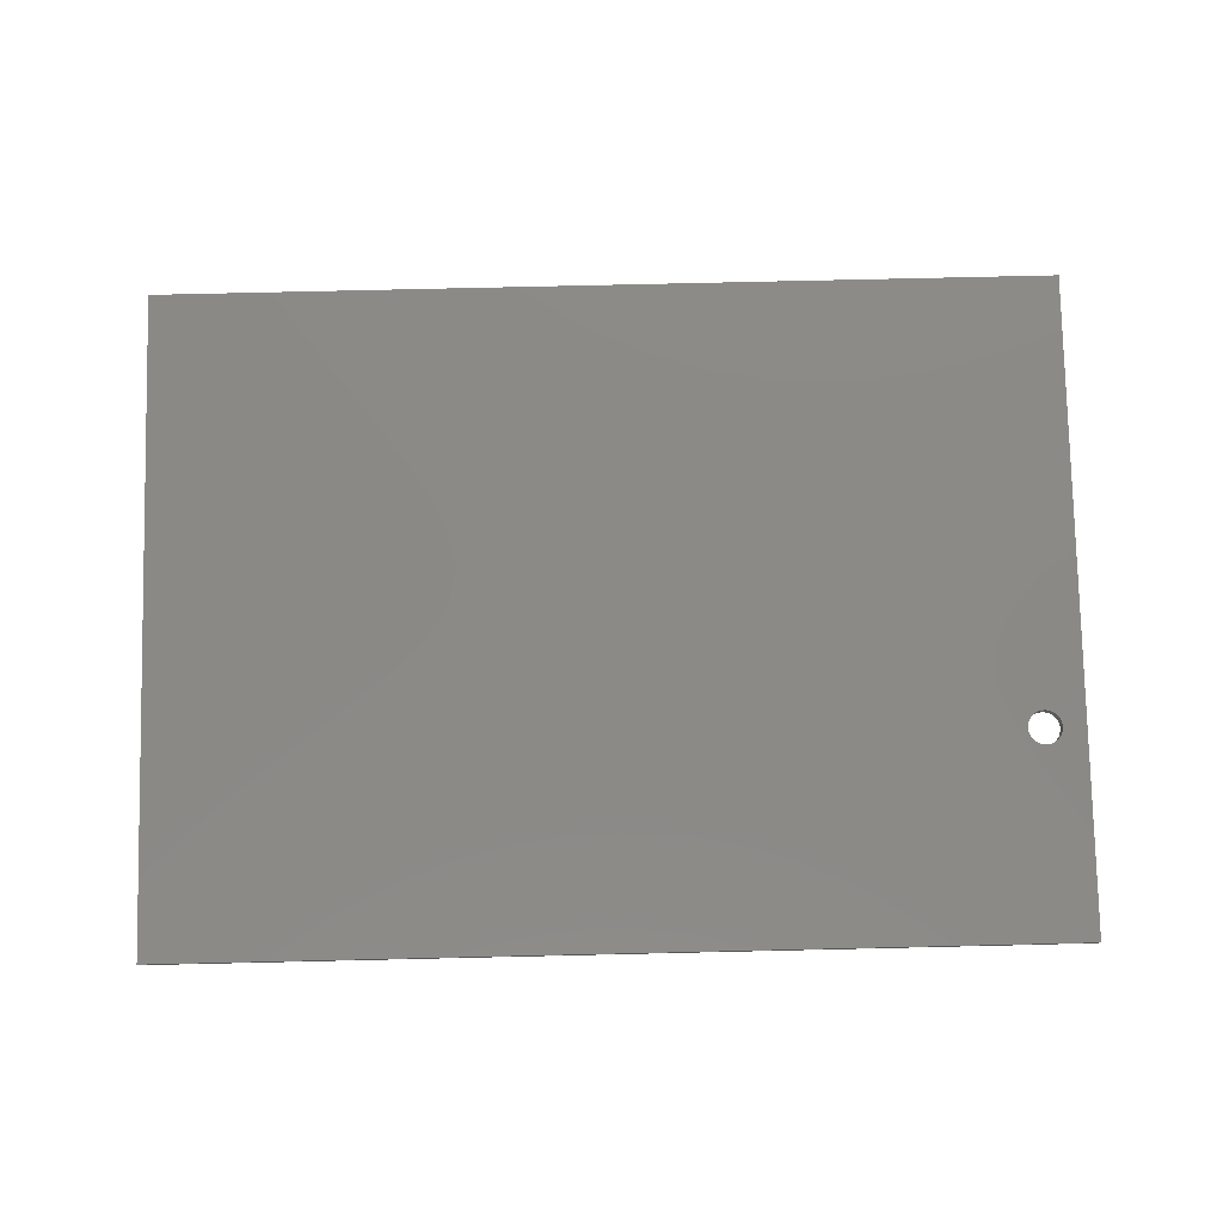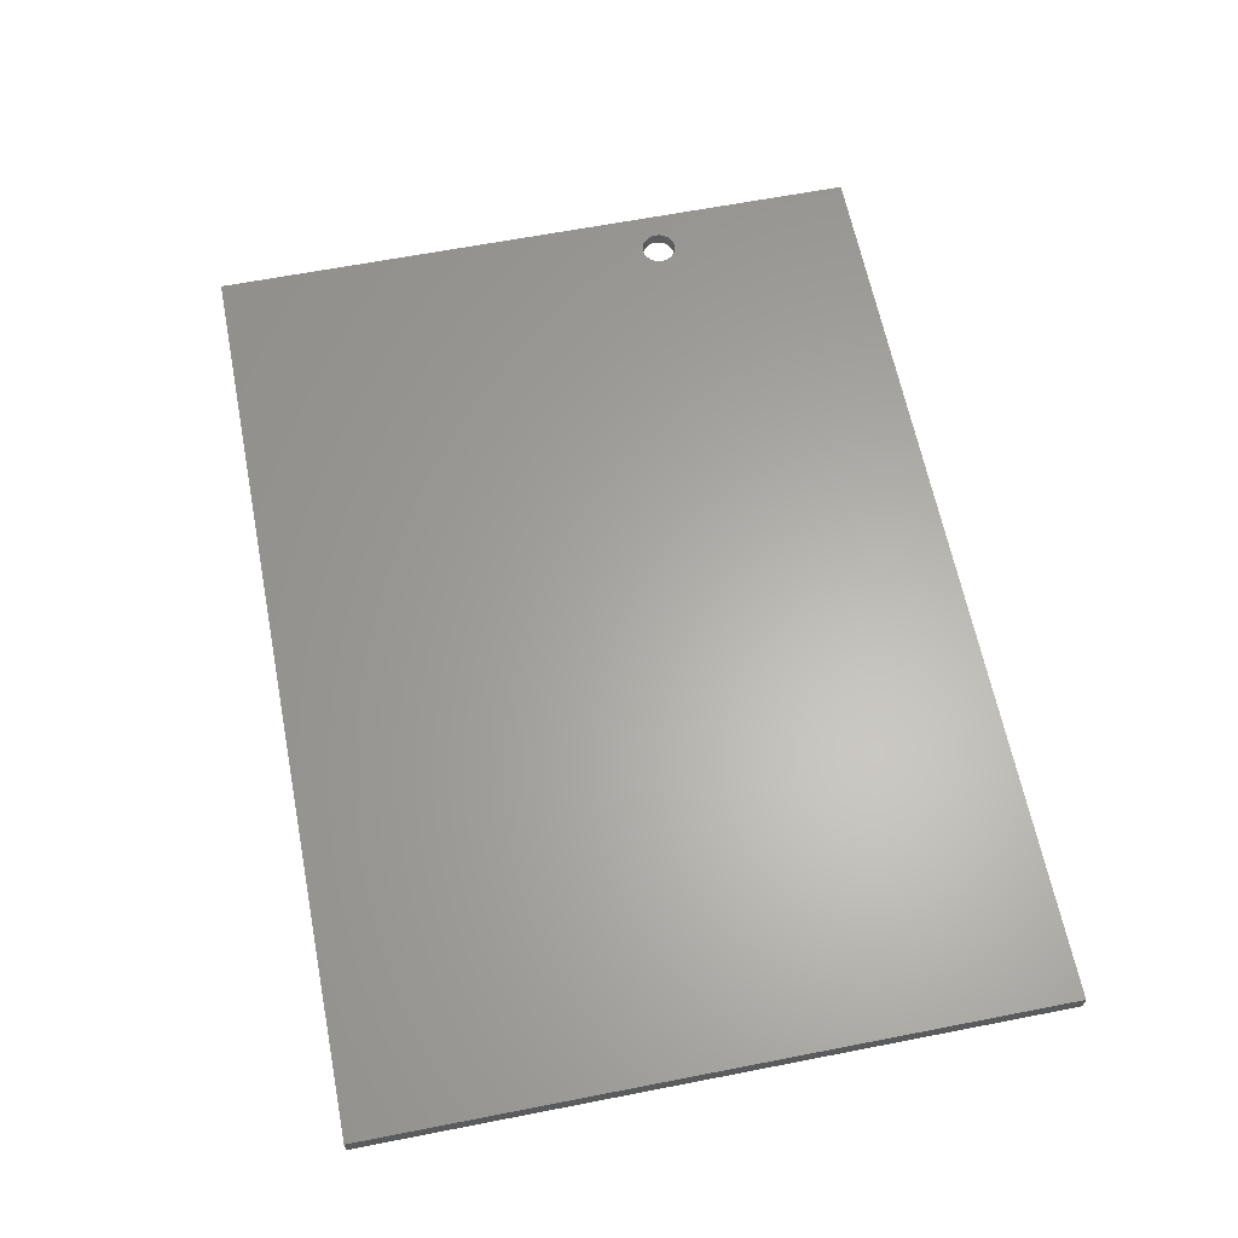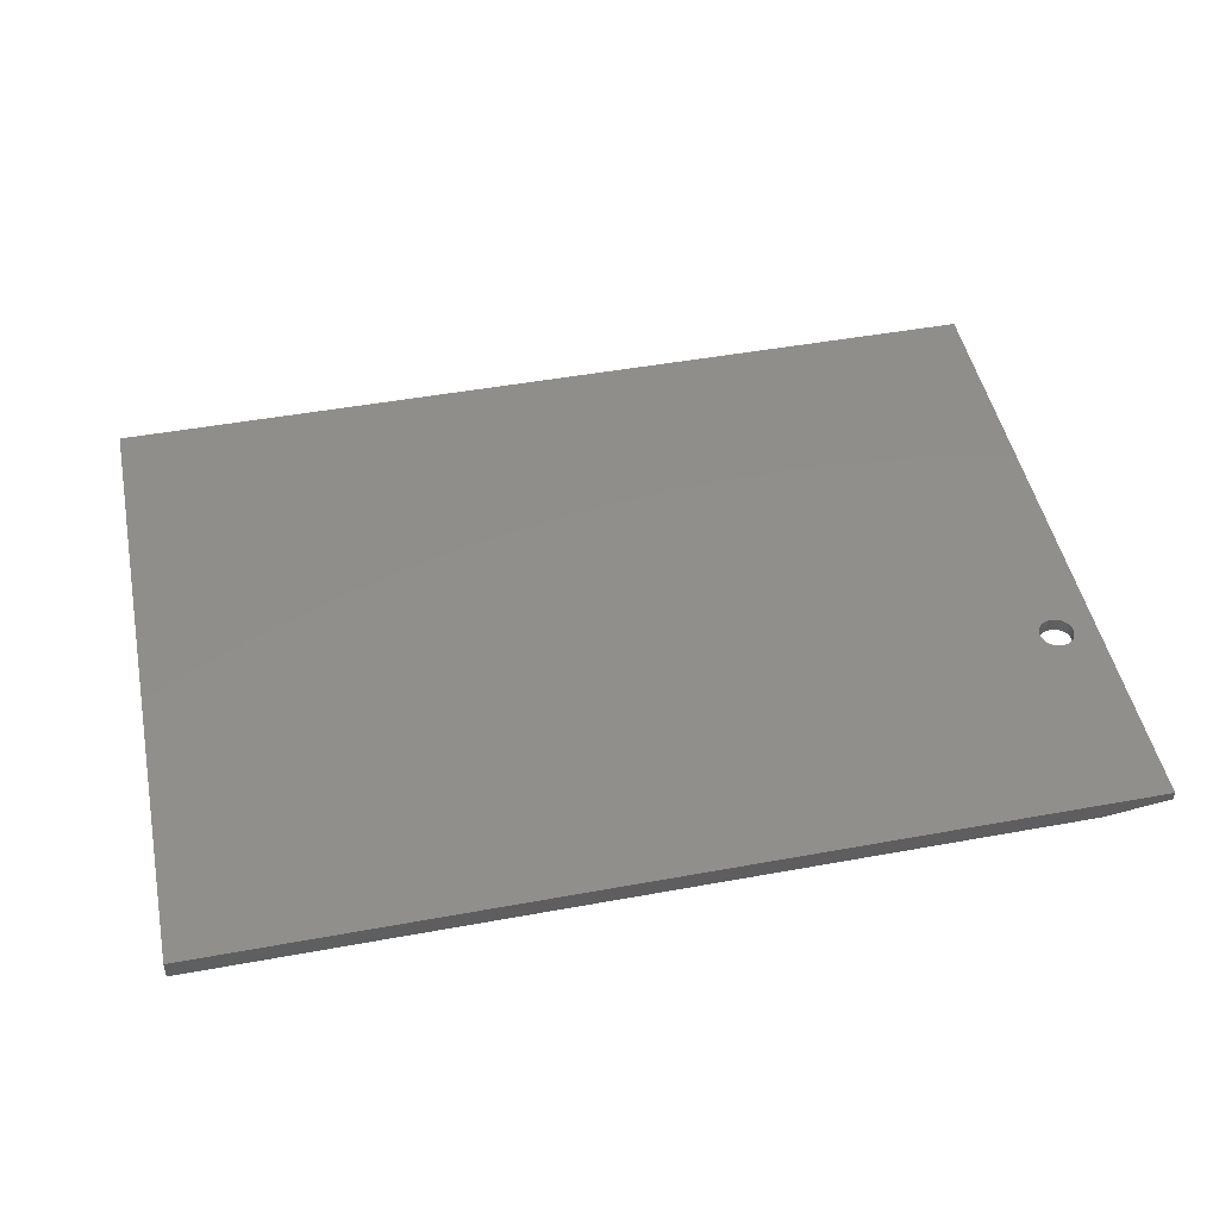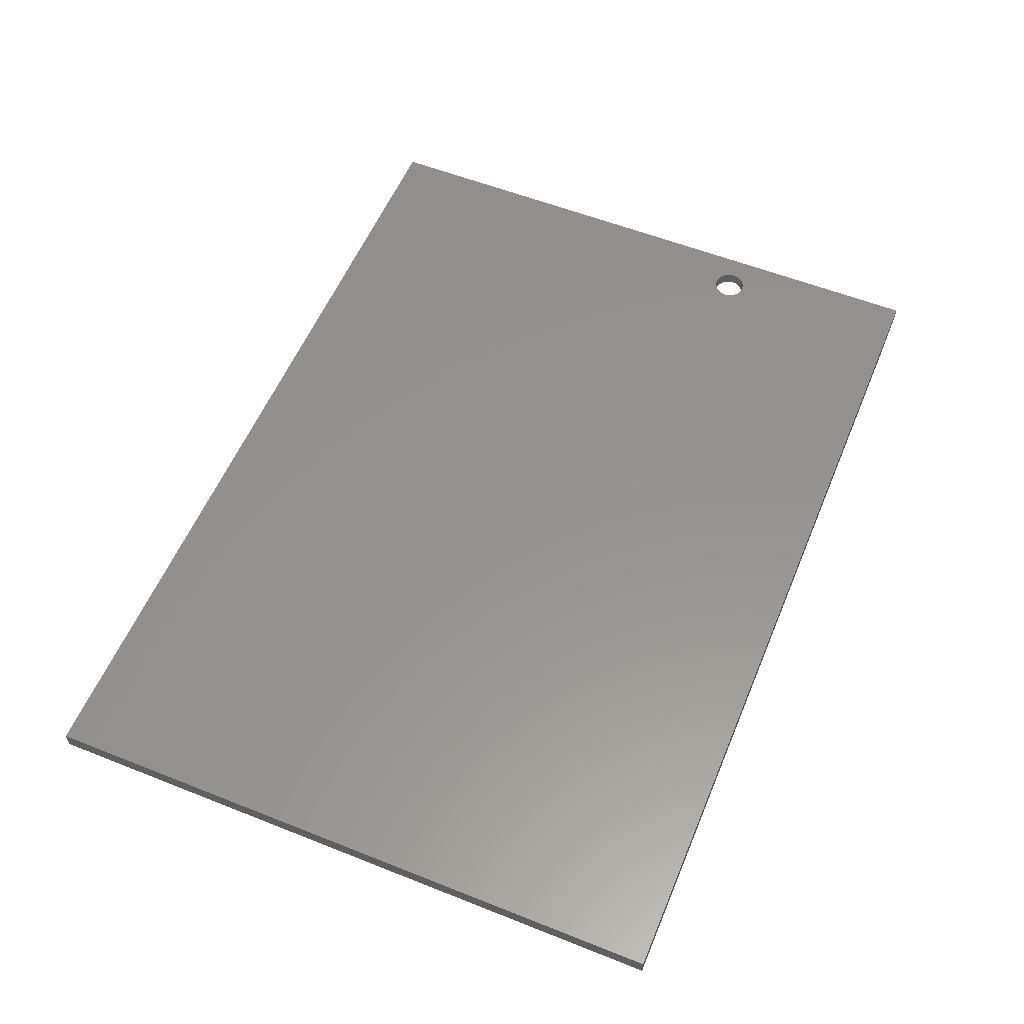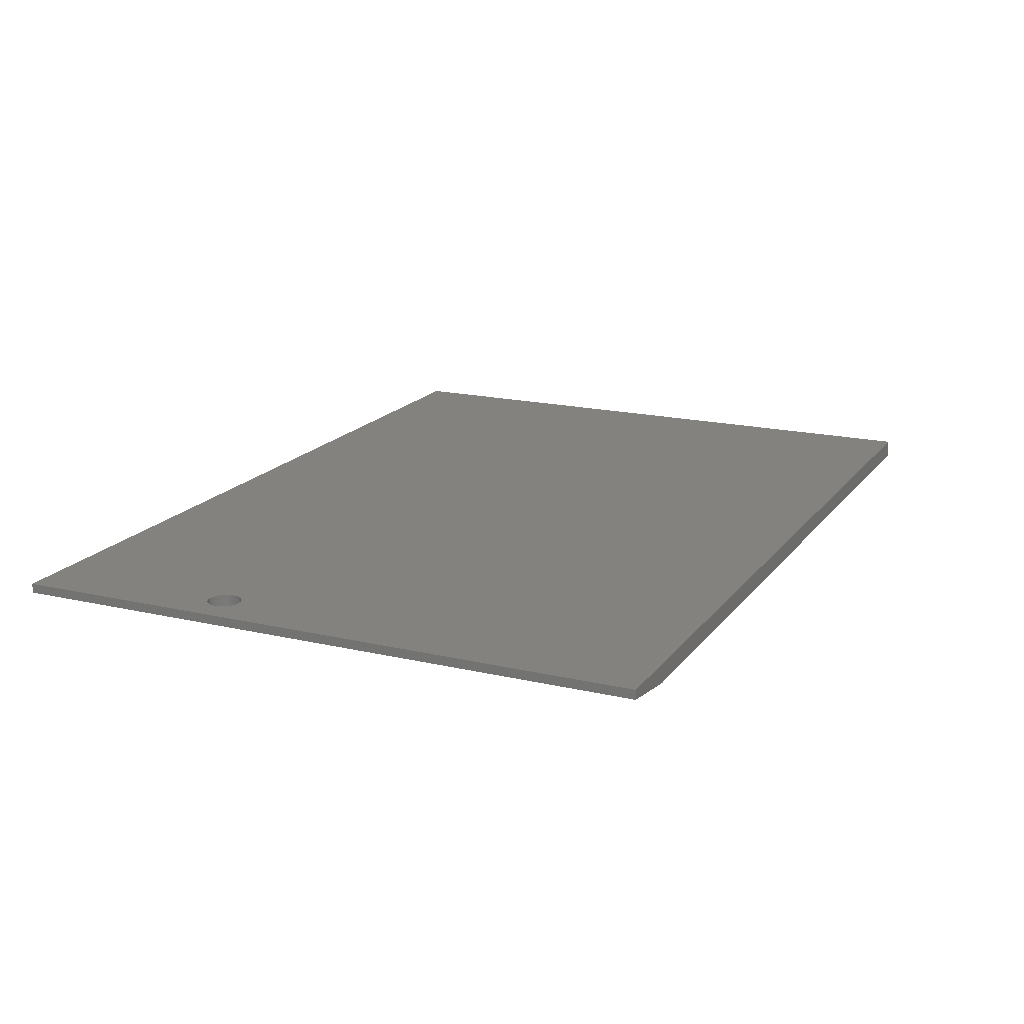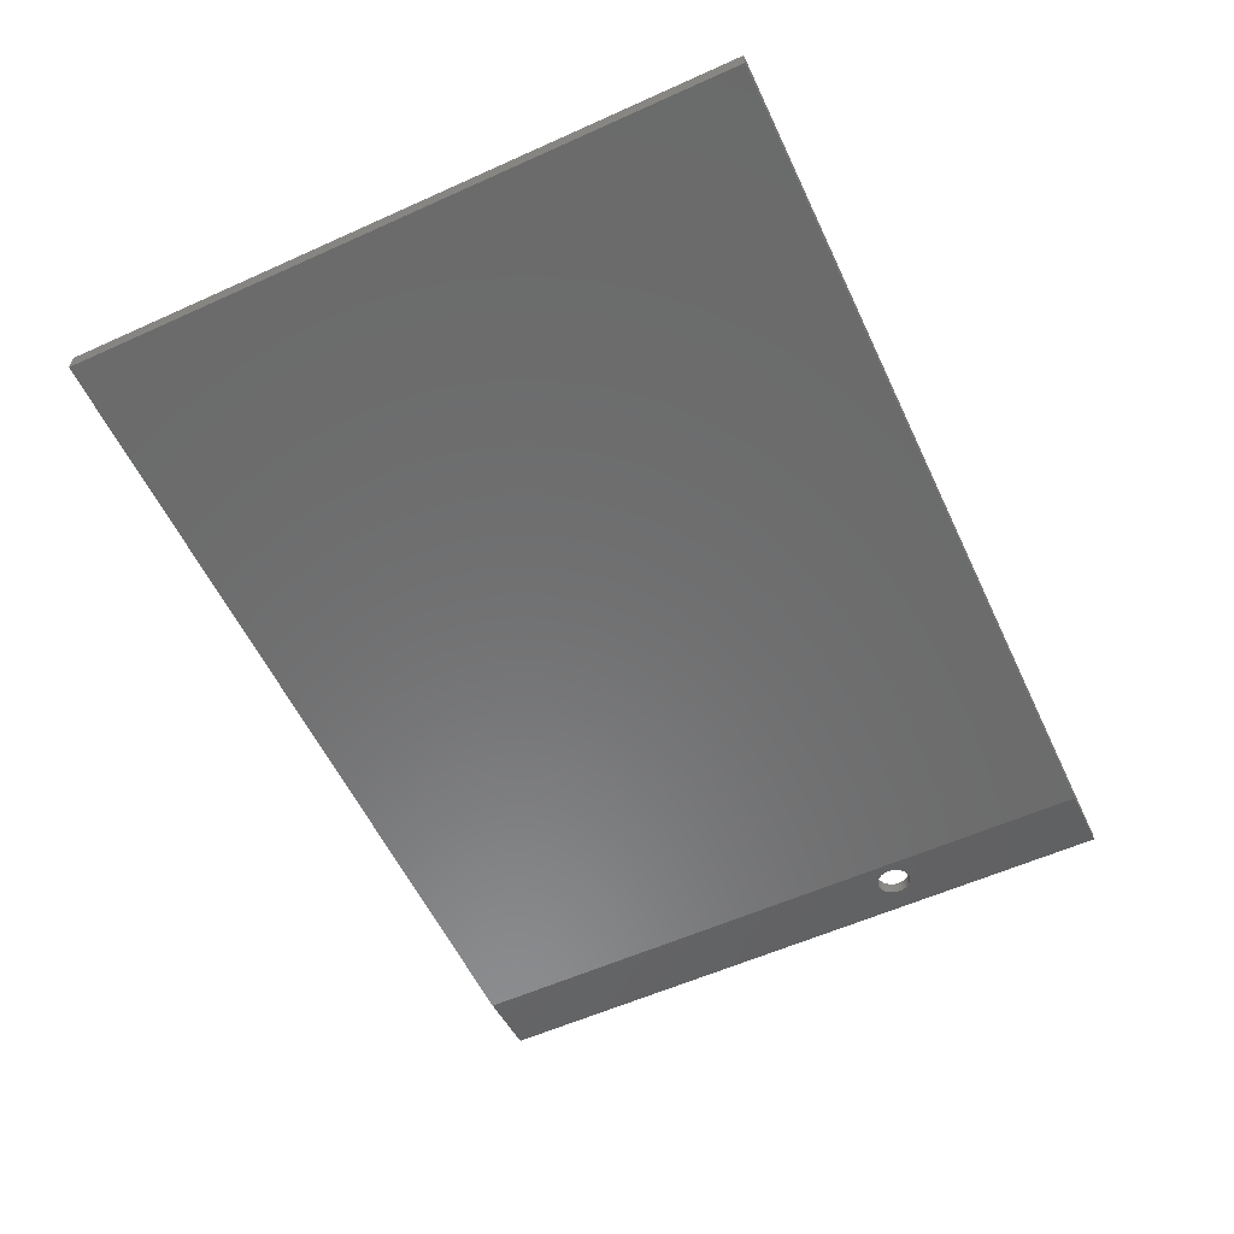
<metadata>
{"format":"stl","ext":"stl","renderer":"f3d","projection":"perspective","resolution":1024,"background":"white","views":[{"elev":79.1,"azim":178.7,"up":"+Z"},{"elev":63.0,"azim":78.8,"up":"+Z"},{"elev":47.9,"azim":168.4,"up":"+Z"},{"elev":56.8,"azim":112.5,"up":"+Z"},{"elev":17.5,"azim":-65.2,"up":"+Z"},{"elev":-57.5,"azim":115.1,"up":"+Z"}]}
</metadata>
<code>
# stl→obj: 82 verts, 164 faces
v -0.7109 0.2031 -0.00558
v -0.7109 0.2049 -0.005589
v -0.7109 0.2031 0.01562
v -0.7104 0.2085 0.01562
v -0.6562 0.2085 0.01562
v -0.656 0.2075 -0.01343
v -0.6557 0.2031 0.01562
v -0.6557 0.2031 -0.01348
v -0.71 0.2102 -0.00571
v -0.7088 0.2137 0.01562
v -0.7086 0.2143 -0.005921
v -0.7005 0.2248 -0.007075
v -0.6987 0.2261 0.01562
v -0.7028 0.2227 0.01562
v -0.6968 0.2272 -0.007602
v -0.6939 0.2287 0.01562
v -0.6928 0.2291 -0.008177
v -0.6887 0.2302 0.01562
v -0.6885 0.2303 -0.008787
v -0.6753 0.2296 -0.01067
v -0.6727 0.2287 0.01562
v -0.6779 0.2302 0.01562
v -0.6712 0.228 -0.01125
v -0.668 0.2261 0.01562
v -0.6674 0.2257 -0.0118
v -0.6588 0.2158 -0.01303
v -0.6578 0.2137 0.01562
v -0.6603 0.2185 0.01562
v -0.657 0.2117 -0.01328
v -0.7037 0.2218 -0.006612
v -0.7063 0.2185 0.01562
v -0.7064 0.2182 -0.006224
v -0.6797 0.2305 -0.01005
v -0.6833 0.2308 0.01562
v -0.6841 0.2307 -0.009416
v -0.6611 0.2196 -0.0127
v -0.6638 0.2227 0.01562
v -0.664 0.2229 -0.01228
v -0.6557 0.2013 -0.01347
v -0.6562 0.1977 0.01562
v -0.7104 0.1977 0.01562
v -0.7106 0.1988 -0.00563
v -0.6566 0.1961 -0.01335
v -0.6578 0.1926 0.01562
v -0.6581 0.1919 -0.01313
v -0.6661 0.1815 -0.01198
v -0.668 0.1802 0.01562
v -0.6638 0.1836 0.01562
v -0.6698 0.179 -0.01145
v -0.6727 0.1776 0.01562
v -0.6739 0.1772 -0.01088
v -0.6779 0.176 0.01562
v -0.6781 0.176 -0.01027
v -0.6913 0.1767 -0.00839
v -0.6939 0.1776 0.01562
v -0.6887 0.176 0.01562
v -0.6954 0.1783 -0.007802
v -0.6987 0.1802 0.01562
v -0.6992 0.1805 -0.007257
v -0.7079 0.1904 -0.006021
v -0.7088 0.1926 0.01562
v -0.7063 0.1878 0.01562
v -0.7096 0.1945 -0.005777
v -0.6629 0.1845 -0.01244
v -0.6603 0.1878 0.01562
v -0.6602 0.188 -0.01283
v -0.6869 0.1757 -0.009008
v -0.6833 0.1755 0.01562
v -0.6825 0.1755 -0.009639
v -0.7055 0.1867 -0.006356
v -0.7028 0.1836 0.01562
v -0.7026 0.1833 -0.006771
v -0.75 -0.5469 0.01562
v 0.75 -0.5469 0.01562
v -0.75 0.5426 0.01562
v 0.75 0.5426 0.01562
v -0.6406 0.5426 -0.01562
v -0.6406 -0.5469 -0.01562
v -0.75 0.5426 0
v -0.75 -0.5469 0
v 0.75 -0.5469 -0.01562
v 0.75 0.5426 -0.01562
f 1 2 3
f 2 4 3
f 5 6 7
f 6 8 7
f 9 4 2
f 10 4 9
f 11 10 9
f 12 13 14
f 15 13 12
f 16 13 15
f 17 16 15
f 18 16 17
f 19 18 17
f 20 21 22
f 23 21 20
f 24 21 23
f 25 24 23
f 26 27 28
f 29 27 26
f 5 27 29
f 6 5 29
f 12 14 30
f 30 14 31
f 30 31 32
f 32 31 10
f 32 10 11
f 20 22 33
f 33 22 34
f 33 34 35
f 35 34 18
f 35 18 19
f 26 28 36
f 36 28 37
f 36 37 38
f 38 37 24
f 38 24 25
f 8 39 7
f 39 40 7
f 41 42 3
f 42 1 3
f 43 40 39
f 44 40 43
f 45 44 43
f 46 47 48
f 49 47 46
f 50 47 49
f 51 50 49
f 52 50 51
f 53 52 51
f 54 55 56
f 57 55 54
f 58 55 57
f 59 58 57
f 60 61 62
f 63 61 60
f 41 61 63
f 42 41 63
f 46 48 64
f 64 48 65
f 64 65 66
f 66 65 44
f 66 44 45
f 54 56 67
f 67 56 68
f 67 68 69
f 69 68 52
f 69 52 53
f 60 62 70
f 70 62 71
f 70 71 72
f 72 71 58
f 72 58 59
f 73 74 68
f 73 68 56
f 73 56 55
f 73 55 58
f 73 58 71
f 73 71 62
f 73 62 61
f 73 61 41
f 73 41 3
f 75 73 3
f 75 3 4
f 75 4 10
f 75 10 31
f 75 31 14
f 75 14 13
f 75 13 16
f 75 16 18
f 75 18 34
f 75 34 76
f 74 44 65
f 74 65 48
f 74 48 47
f 74 47 50
f 74 50 52
f 74 52 68
f 76 34 22
f 76 22 21
f 76 21 24
f 76 24 37
f 76 37 28
f 76 28 27
f 76 27 5
f 76 5 7
f 76 7 40
f 76 40 44
f 76 44 74
f 77 78 39
f 77 39 8
f 77 8 6
f 77 6 29
f 77 29 26
f 77 26 36
f 77 36 38
f 77 38 25
f 77 25 23
f 77 23 20
f 77 20 33
f 77 33 35
f 77 35 79
f 78 80 69
f 78 69 53
f 78 53 51
f 78 51 49
f 78 49 46
f 78 46 64
f 78 64 66
f 78 66 45
f 78 45 43
f 78 43 39
f 80 42 63
f 80 63 60
f 80 60 70
f 80 70 72
f 80 72 59
f 80 59 57
f 80 57 54
f 80 54 67
f 80 67 69
f 79 35 19
f 79 19 17
f 79 17 15
f 79 15 12
f 79 12 30
f 79 30 32
f 79 32 11
f 79 11 9
f 79 9 2
f 79 2 1
f 79 1 42
f 79 42 80
f 78 77 81
f 81 77 82
f 75 79 73
f 73 79 80
f 76 82 75
f 75 82 77
f 75 77 79
f 81 74 78
f 78 74 73
f 78 73 80
f 74 81 76
f 76 81 82

</code>
